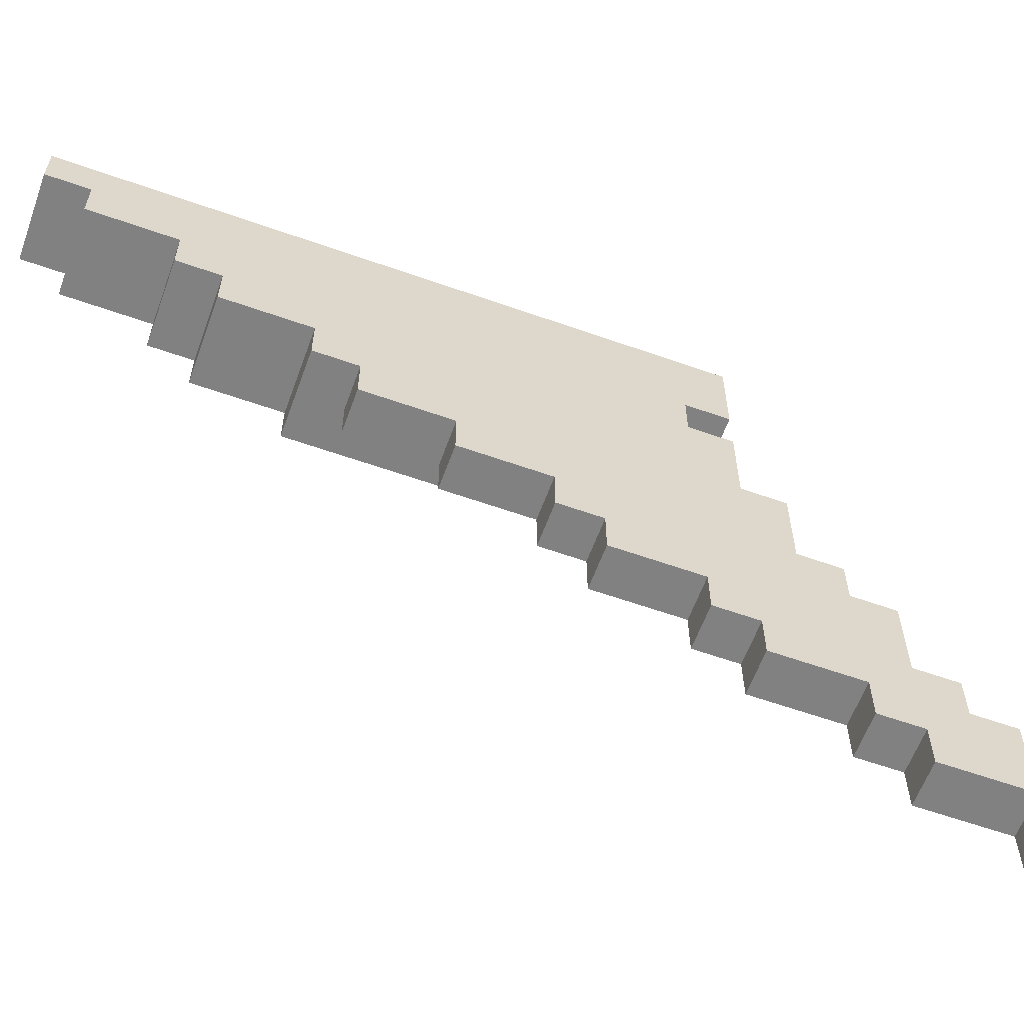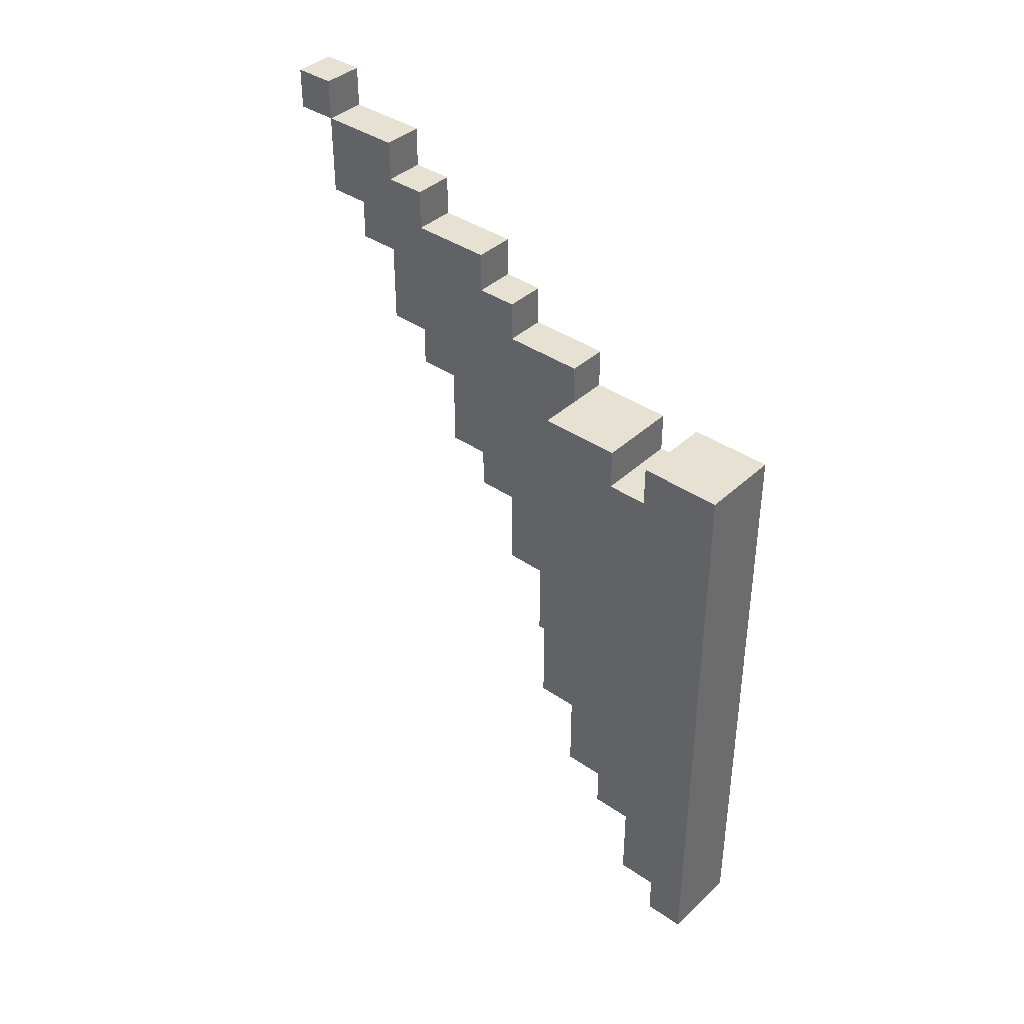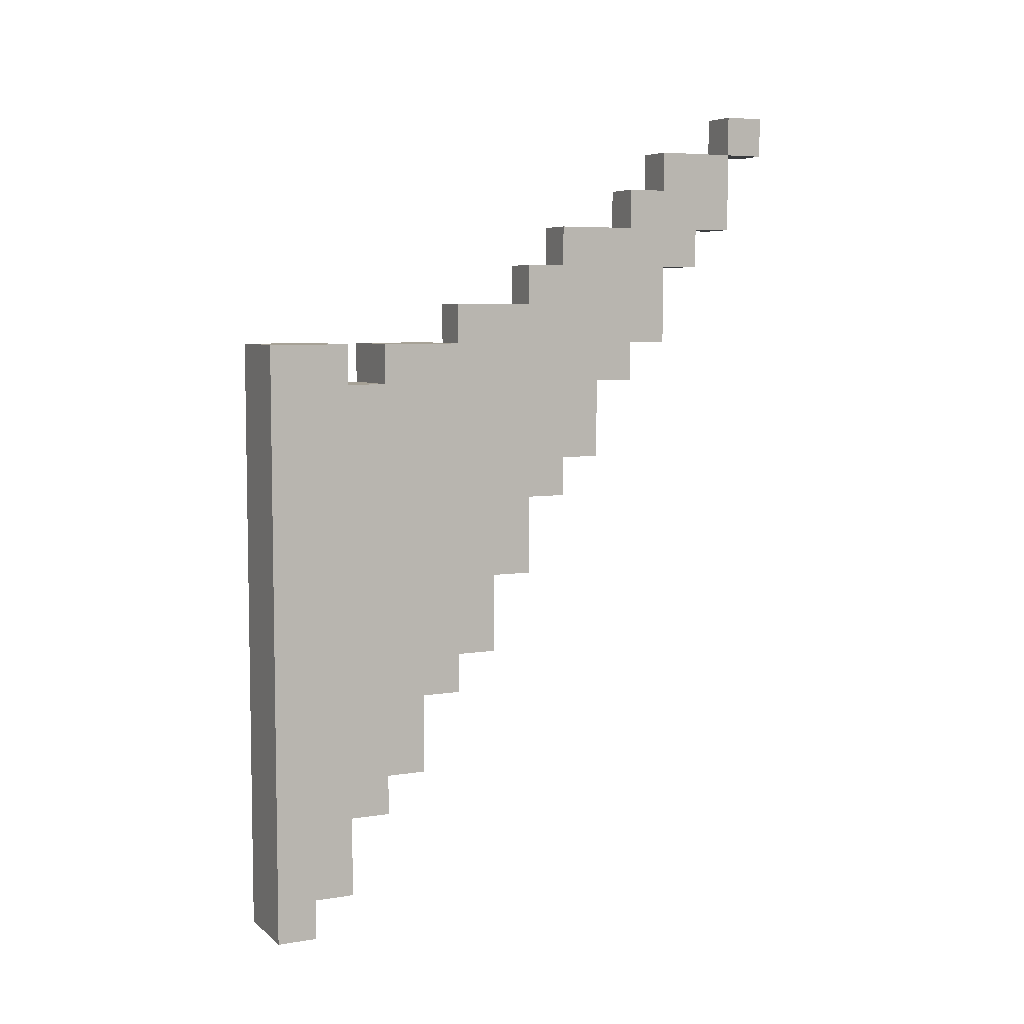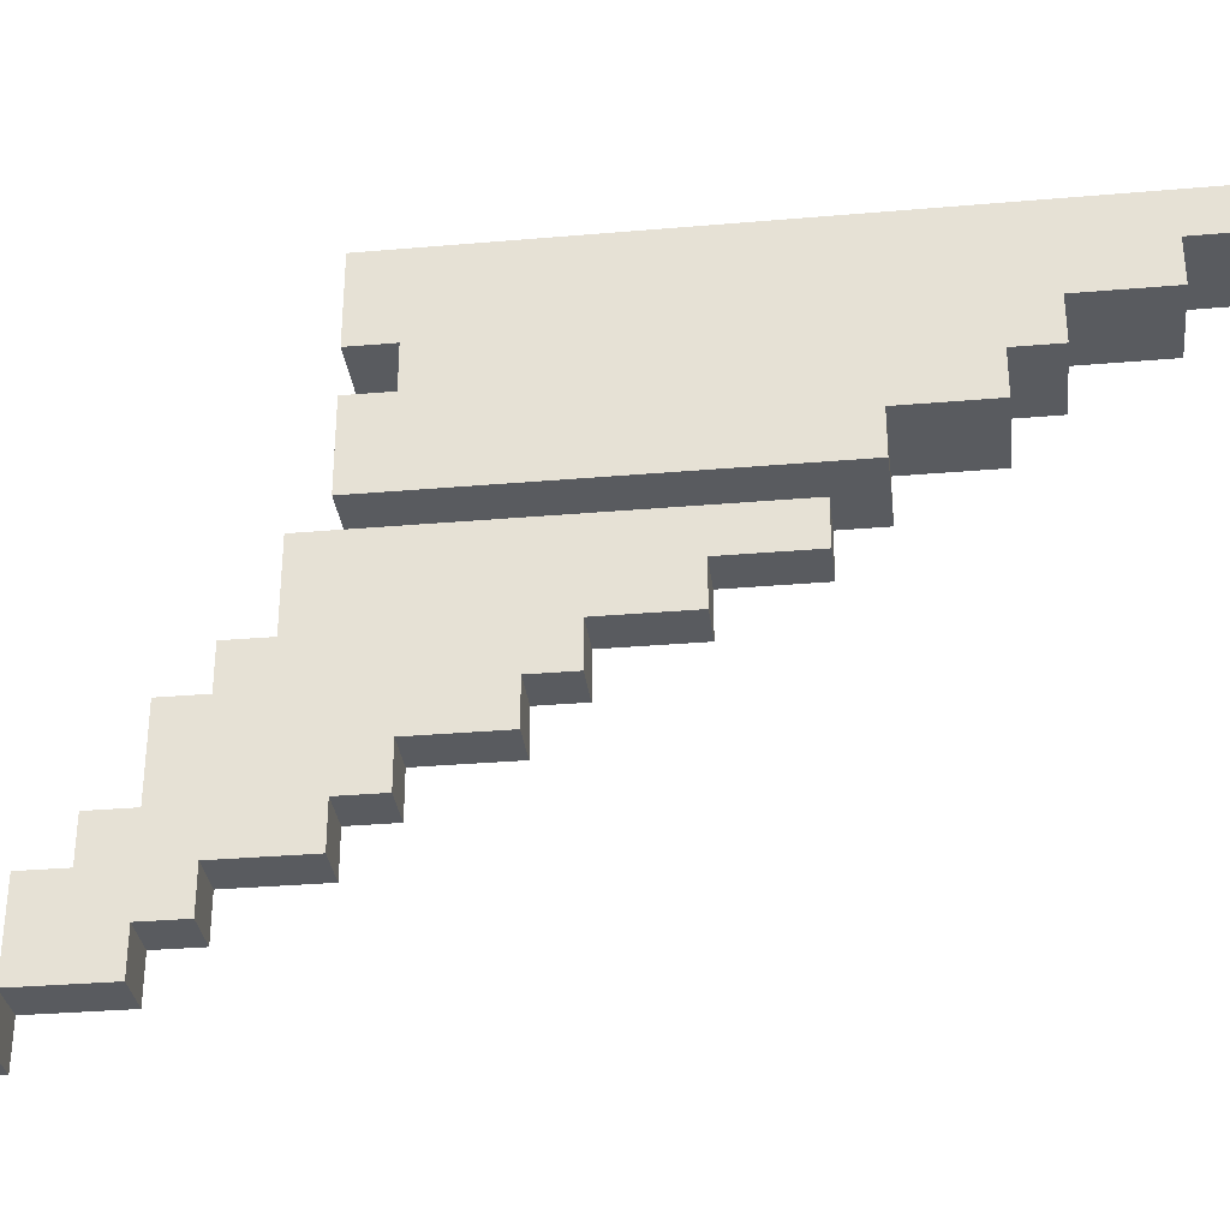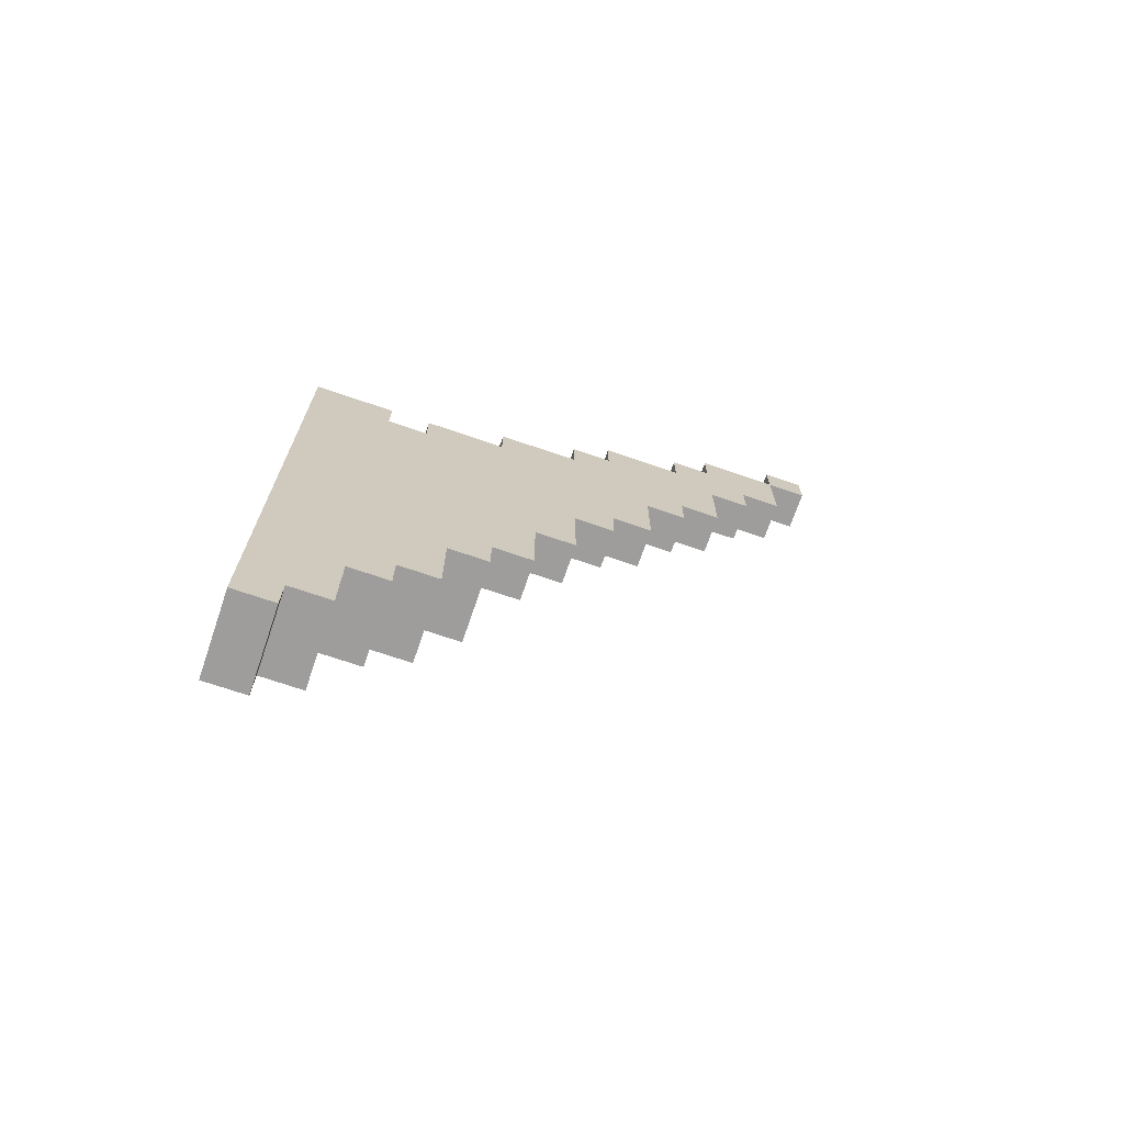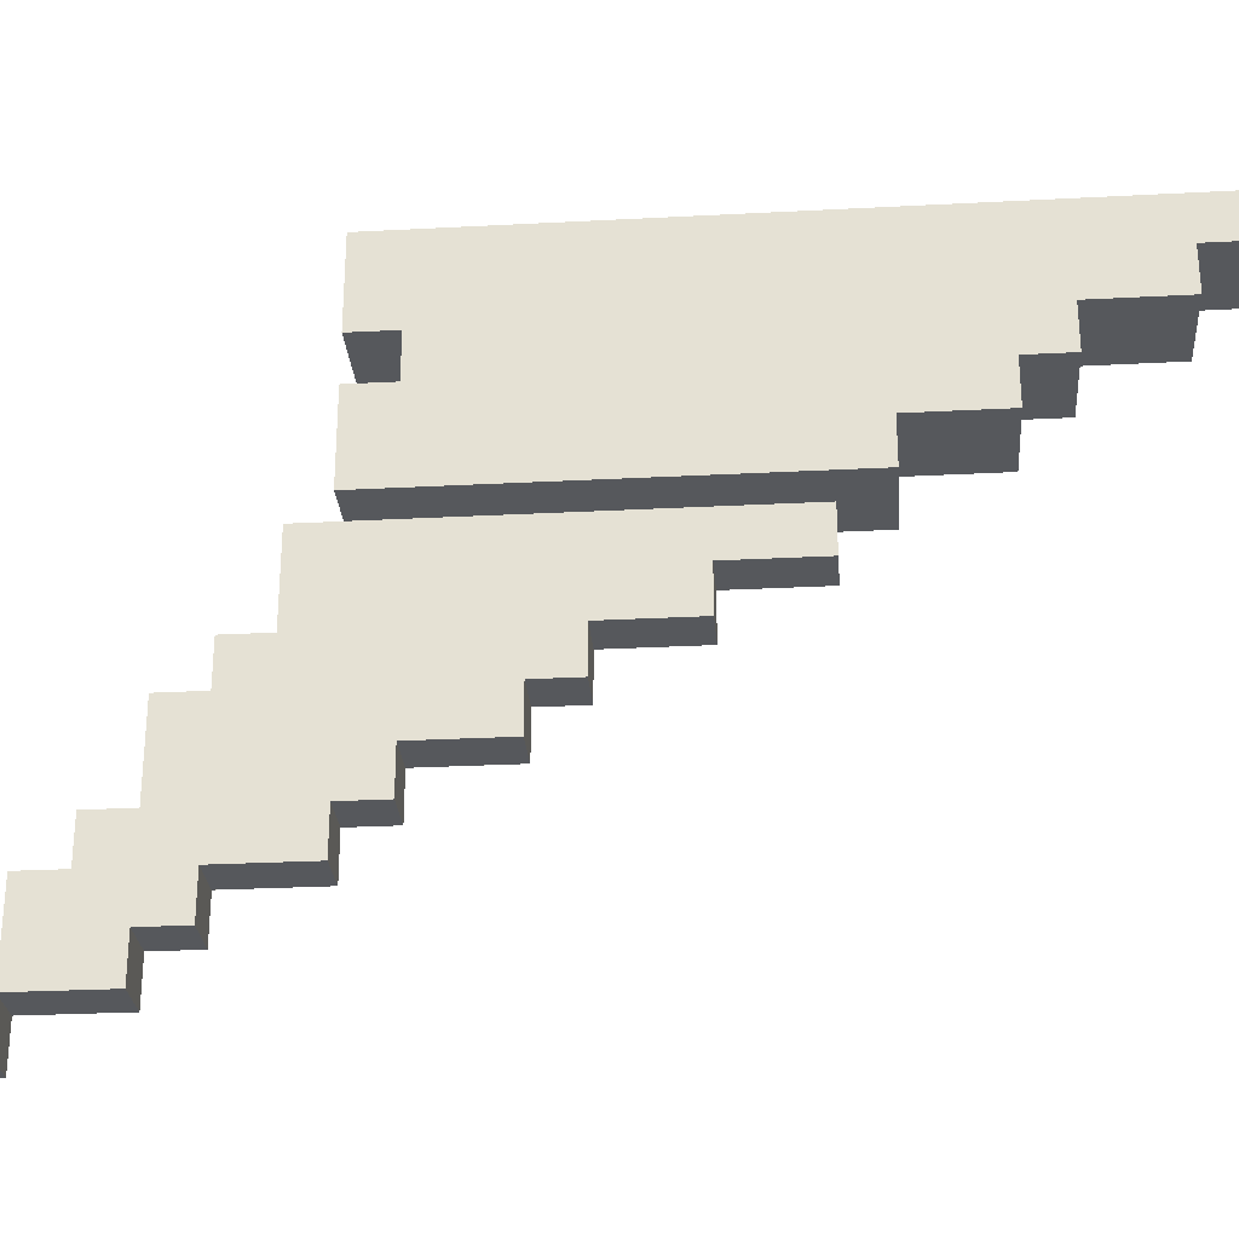
<metadata>
{"format":"obj","ext":"obj","renderer":"f3d","projection":"perspective","resolution":1024,"background":"white","views":[{"elev":-60.5,"azim":-109.9,"up":"+Y"},{"elev":38.8,"azim":130.9,"up":"+Z"},{"elev":6.2,"azim":-115.9,"up":"+Z"},{"elev":-32.0,"azim":96.9,"up":"+Y"},{"elev":-70.5,"azim":-108.9,"up":"+Z"},{"elev":-27.9,"azim":94.6,"up":"+Y"}]}
</metadata>
<code>
o
v 2.2 2.3 -2.5
v 2.2 2.3 -2.6
v 2.2 2.4 -2.5
v 2.2 2.4 -2.6
v 2.2 2.4 -2.8
v 2.2 2.5 -2.8
v 2.2 2.5 -2.9
v 2.2 2.6 -2.6
v 2.2 2.6 -2.7
v 2.2 2.6 -2.9
v 2.2 2.6 -3.1
v 2.2 2.7 -2.7
v 2.2 2.7 -2.8
v 2.2 2.7 -3.1
v 2.2 2.7 -3.2
v 2.2 2.8 -3.2
v 2.2 2.8 -3.4
v 2.2 2.9 -2.8
v 2.2 2.9 -2.9
v 2.2 2.9 -3.4
v 2.2 2.9 -3.5
v 2.2 3 -2.9
v 2.2 3 -3
v 2.2 3 -3.5
v 2.2 3 -3.7
v 2.2 3.1 -3.7
v 2.2 3.1 -3.9
v 2.2 3.2 -3
v 2.2 3.2 -3.1
v 2.2 3.2 -3.9
v 2.2 3.2 -4
v 2.2 3.3 -4
v 2.2 3.3 -4.2
v 2.2 3.4 -3.1
v 2.2 3.4 -3.2
v 2.2 3.4 -4.2
v 2.2 3.4 -4.3
v 2.2 3.5 -3.1
v 2.2 3.5 -3.2
v 2.2 3.5 -4.3
v 2.2 3.5 -4.5
v 2.2 3.6 -4.5
v 2.2 3.6 -4.6
v 2.2 3.7 -3.1
v 2.2 3.7 -4.6
v 2.3 2.3 -2.5
v 2.3 2.3 -2.6
v 2.3 2.4 -2.5
v 2.3 2.4 -2.6
v 2.3 2.4 -2.8
v 2.3 2.5 -2.8
v 2.3 2.5 -2.9
v 2.3 2.6 -2.6
v 2.3 2.6 -2.7
v 2.3 2.6 -2.9
v 2.3 2.6 -3.1
v 2.3 2.7 -2.7
v 2.3 2.7 -2.8
v 2.3 2.7 -3.1
v 2.3 2.7 -3.2
v 2.3 2.8 -3.2
v 2.3 2.8 -3.4
v 2.3 2.9 -2.8
v 2.3 2.9 -2.9
v 2.3 2.9 -3.4
v 2.3 2.9 -3.5
v 2.3 3 -2.9
v 2.3 3 -3
v 2.3 3 -3.5
v 2.3 3 -3.7
v 2.3 3.1 -3.7
v 2.3 3.1 -3.9
v 2.3 3.2 -3
v 2.3 3.2 -3.1
v 2.3 3.2 -3.9
v 2.4 3.2 -3.1
v 2.4 3.2 -4
v 2.4 3.3 -4
v 2.4 3.3 -4.2
v 2.4 3.4 -3.1
v 2.4 3.4 -3.2
v 2.4 3.4 -4.2
v 2.4 3.4 -4.3
v 2.4 3.5 -3.1
v 2.4 3.5 -3.2
v 2.4 3.5 -4.3
v 2.4 3.5 -4.5
v 2.4 3.6 -4.5
v 2.4 3.6 -4.6
v 2.4 3.7 -3.1
v 2.4 3.7 -4.6
v 2.2 2.3 -2.5
v 2.2 2.4 -2.5
v 2.3 2.3 -2.5
v 2.3 2.4 -2.5
v 2.2 2.4 -2.6
v 2.2 2.6 -2.6
v 2.3 2.4 -2.6
v 2.3 2.6 -2.6
v 2.2 2.6 -2.7
v 2.2 2.7 -2.7
v 2.3 2.6 -2.7
v 2.3 2.7 -2.7
v 2.2 2.7 -2.8
v 2.2 2.9 -2.8
v 2.3 2.7 -2.8
v 2.3 2.9 -2.8
v 2.2 2.9 -2.9
v 2.2 3 -2.9
v 2.3 2.9 -2.9
v 2.3 3 -2.9
v 2.2 3 -3
v 2.2 3.2 -3
v 2.3 3 -3
v 2.3 3.2 -3
v 2.2 3.2 -3.1
v 2.2 3.4 -3.1
v 2.2 3.5 -3.1
v 2.2 3.7 -3.1
v 2.3 3.2 -3.1
v 2.4 3.2 -3.1
v 2.4 3.4 -3.1
v 2.4 3.5 -3.1
v 2.4 3.7 -3.1
v 2.2 3.4 -3.2
v 2.2 3.5 -3.2
v 2.4 3.4 -3.2
v 2.4 3.5 -3.2
v 2.2 2.3 -2.6
v 2.2 2.4 -2.6
v 2.3 2.3 -2.6
v 2.3 2.4 -2.6
v 2.2 2.4 -2.8
v 2.2 2.5 -2.8
v 2.3 2.4 -2.8
v 2.3 2.5 -2.8
v 2.2 2.5 -2.9
v 2.2 2.6 -2.9
v 2.3 2.5 -2.9
v 2.3 2.6 -2.9
v 2.2 2.6 -3.1
v 2.2 2.7 -3.1
v 2.3 2.6 -3.1
v 2.3 2.7 -3.1
v 2.2 2.7 -3.2
v 2.2 2.8 -3.2
v 2.3 2.7 -3.2
v 2.3 2.8 -3.2
v 2.2 2.8 -3.4
v 2.2 2.9 -3.4
v 2.3 2.8 -3.4
v 2.3 2.9 -3.4
v 2.2 2.9 -3.5
v 2.2 3 -3.5
v 2.3 2.9 -3.5
v 2.3 3 -3.5
v 2.2 3 -3.7
v 2.2 3.1 -3.7
v 2.3 3 -3.7
v 2.3 3.1 -3.7
v 2.2 3.1 -3.9
v 2.2 3.2 -3.9
v 2.3 3.1 -3.9
v 2.3 3.2 -3.9
v 2.2 3.2 -4
v 2.2 3.3 -4
v 2.4 3.2 -4
v 2.4 3.3 -4
v 2.2 3.3 -4.2
v 2.2 3.4 -4.2
v 2.4 3.3 -4.2
v 2.4 3.4 -4.2
v 2.2 3.4 -4.3
v 2.2 3.5 -4.3
v 2.4 3.4 -4.3
v 2.4 3.5 -4.3
v 2.2 3.5 -4.5
v 2.2 3.6 -4.5
v 2.4 3.5 -4.5
v 2.4 3.6 -4.5
v 2.2 3.6 -4.6
v 2.2 3.7 -4.6
v 2.4 3.6 -4.6
v 2.4 3.7 -4.6
v 2.2 2.3 -2.5
v 2.3 2.3 -2.5
v 2.2 2.3 -2.6
v 2.3 2.3 -2.6
v 2.2 2.4 -2.6
v 2.3 2.4 -2.6
v 2.2 2.4 -2.8
v 2.3 2.4 -2.8
v 2.2 2.5 -2.8
v 2.3 2.5 -2.8
v 2.2 2.5 -2.9
v 2.3 2.5 -2.9
v 2.2 2.6 -2.9
v 2.3 2.6 -2.9
v 2.2 2.6 -3.1
v 2.3 2.6 -3.1
v 2.2 2.7 -3.1
v 2.3 2.7 -3.1
v 2.2 2.7 -3.2
v 2.3 2.7 -3.2
v 2.2 2.8 -3.2
v 2.3 2.8 -3.2
v 2.2 2.8 -3.4
v 2.3 2.8 -3.4
v 2.2 2.9 -3.4
v 2.3 2.9 -3.4
v 2.2 2.9 -3.5
v 2.3 2.9 -3.5
v 2.2 3 -3.5
v 2.3 3 -3.5
v 2.2 3 -3.7
v 2.3 3 -3.7
v 2.2 3.1 -3.7
v 2.3 3.1 -3.7
v 2.2 3.1 -3.9
v 2.3 3.1 -3.9
v 2.3 3.2 -3.1
v 2.4 3.2 -3.1
v 2.2 3.2 -3.9
v 2.3 3.2 -3.9
v 2.2 3.2 -4
v 2.4 3.2 -4
v 2.2 3.3 -4
v 2.4 3.3 -4
v 2.2 3.3 -4.2
v 2.4 3.3 -4.2
v 2.2 3.4 -4.2
v 2.4 3.4 -4.2
v 2.2 3.4 -4.3
v 2.4 3.4 -4.3
v 2.2 3.5 -3.1
v 2.4 3.5 -3.1
v 2.2 3.5 -3.2
v 2.4 3.5 -3.2
v 2.2 3.5 -4.3
v 2.4 3.5 -4.3
v 2.2 3.5 -4.5
v 2.4 3.5 -4.5
v 2.2 3.6 -4.5
v 2.4 3.6 -4.5
v 2.2 3.6 -4.6
v 2.4 3.6 -4.6
v 2.2 2.4 -2.5
v 2.3 2.4 -2.5
v 2.2 2.4 -2.6
v 2.3 2.4 -2.6
v 2.2 2.6 -2.6
v 2.3 2.6 -2.6
v 2.2 2.6 -2.7
v 2.3 2.6 -2.7
v 2.2 2.7 -2.7
v 2.3 2.7 -2.7
v 2.2 2.7 -2.8
v 2.3 2.7 -2.8
v 2.2 2.9 -2.8
v 2.3 2.9 -2.8
v 2.2 2.9 -2.9
v 2.3 2.9 -2.9
v 2.2 3 -2.9
v 2.3 3 -2.9
v 2.2 3 -3
v 2.3 3 -3
v 2.2 3.2 -3
v 2.3 3.2 -3
v 2.2 3.2 -3.1
v 2.3 3.2 -3.1
v 2.2 3.4 -3.1
v 2.4 3.4 -3.1
v 2.2 3.4 -3.2
v 2.4 3.4 -3.2
v 2.2 3.7 -3.1
v 2.4 3.7 -3.1
v 2.2 3.7 -4.6
v 2.4 3.7 -4.6
f 3 2 1
f 4 2 3
f 6 5 4
f 8 6 4
f 8 7 6
f 9 7 8
f 10 7 9
f 12 11 10
f 12 10 9
f 13 11 12
f 14 11 13
f 16 15 14
f 16 14 13
f 18 16 13
f 18 17 16
f 19 17 18
f 20 17 19
f 22 21 20
f 22 20 19
f 23 21 22
f 24 21 23
f 26 25 24
f 26 24 23
f 28 26 23
f 28 27 26
f 29 27 28
f 30 27 29
f 32 31 30
f 32 30 29
f 34 32 29
f 34 33 32
f 35 33 34
f 36 33 35
f 39 37 36
f 39 36 35
f 40 37 39
f 42 39 38
f 42 41 40
f 42 40 39
f 44 42 38
f 44 43 42
f 45 43 44
f 46 47 48
f 48 47 49
f 49 50 51
f 49 51 53
f 51 52 53
f 53 52 54
f 54 52 55
f 55 56 57
f 54 55 57
f 57 56 58
f 58 56 59
f 59 60 61
f 58 59 61
f 58 61 63
f 61 62 63
f 63 62 64
f 64 62 65
f 65 66 67
f 64 65 67
f 67 66 68
f 68 66 69
f 69 70 71
f 68 69 71
f 68 71 73
f 71 72 73
f 73 72 74
f 74 72 75
f 76 77 78
f 76 78 80
f 78 79 80
f 80 79 81
f 81 79 82
f 82 83 85
f 81 82 85
f 85 83 86
f 84 85 88
f 86 87 88
f 85 86 88
f 84 88 90
f 88 89 90
f 90 89 91
f 94 93 92
f 95 93 94
f 98 97 96
f 99 97 98
f 102 101 100
f 103 101 102
f 106 105 104
f 107 105 106
f 110 109 108
f 111 109 110
f 114 113 112
f 115 113 114
f 120 117 116
f 121 117 120
f 122 117 121
f 123 119 118
f 124 119 123
f 127 126 125
f 128 126 127
f 129 130 131
f 131 130 132
f 133 134 135
f 135 134 136
f 137 138 139
f 139 138 140
f 141 142 143
f 143 142 144
f 145 146 147
f 147 146 148
f 149 150 151
f 151 150 152
f 153 154 155
f 155 154 156
f 157 158 159
f 159 158 160
f 161 162 163
f 163 162 164
f 165 166 167
f 167 166 168
f 169 170 171
f 171 170 172
f 173 174 175
f 175 174 176
f 177 178 179
f 179 178 180
f 181 182 183
f 183 182 184
f 187 186 185
f 188 186 187
f 191 190 189
f 192 190 191
f 195 194 193
f 196 194 195
f 199 198 197
f 200 198 199
f 203 202 201
f 204 202 203
f 207 206 205
f 208 206 207
f 211 210 209
f 212 210 211
f 215 214 213
f 216 214 215
f 219 218 217
f 220 218 219
f 224 222 221
f 225 224 223
f 226 222 224
f 226 224 225
f 229 228 227
f 230 228 229
f 233 232 231
f 234 232 233
f 237 236 235
f 238 236 237
f 241 240 239
f 242 240 241
f 245 244 243
f 246 244 245
f 247 248 249
f 249 248 250
f 251 252 253
f 253 252 254
f 255 256 257
f 257 256 258
f 259 260 261
f 261 260 262
f 263 264 265
f 265 264 266
f 267 268 269
f 269 268 270
f 271 272 273
f 273 272 274
f 275 276 277
f 277 276 278

</code>
